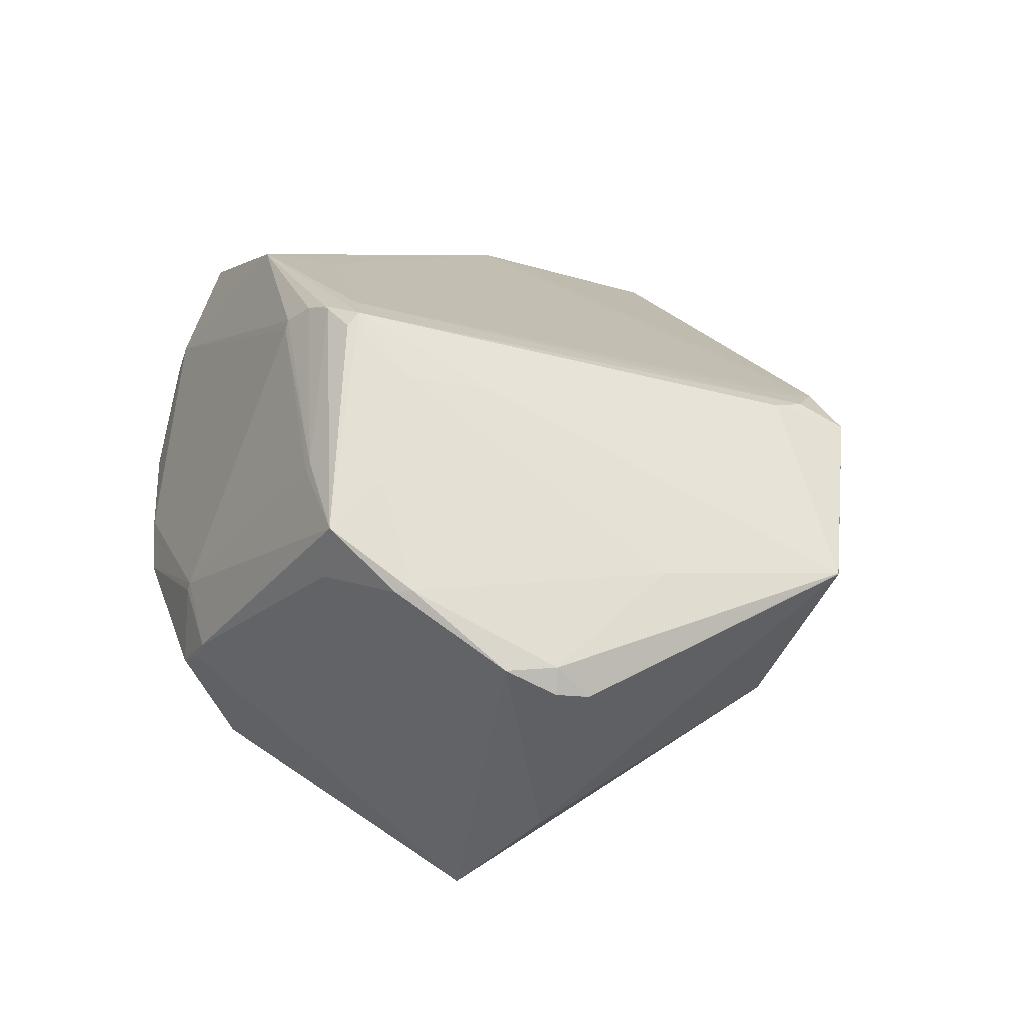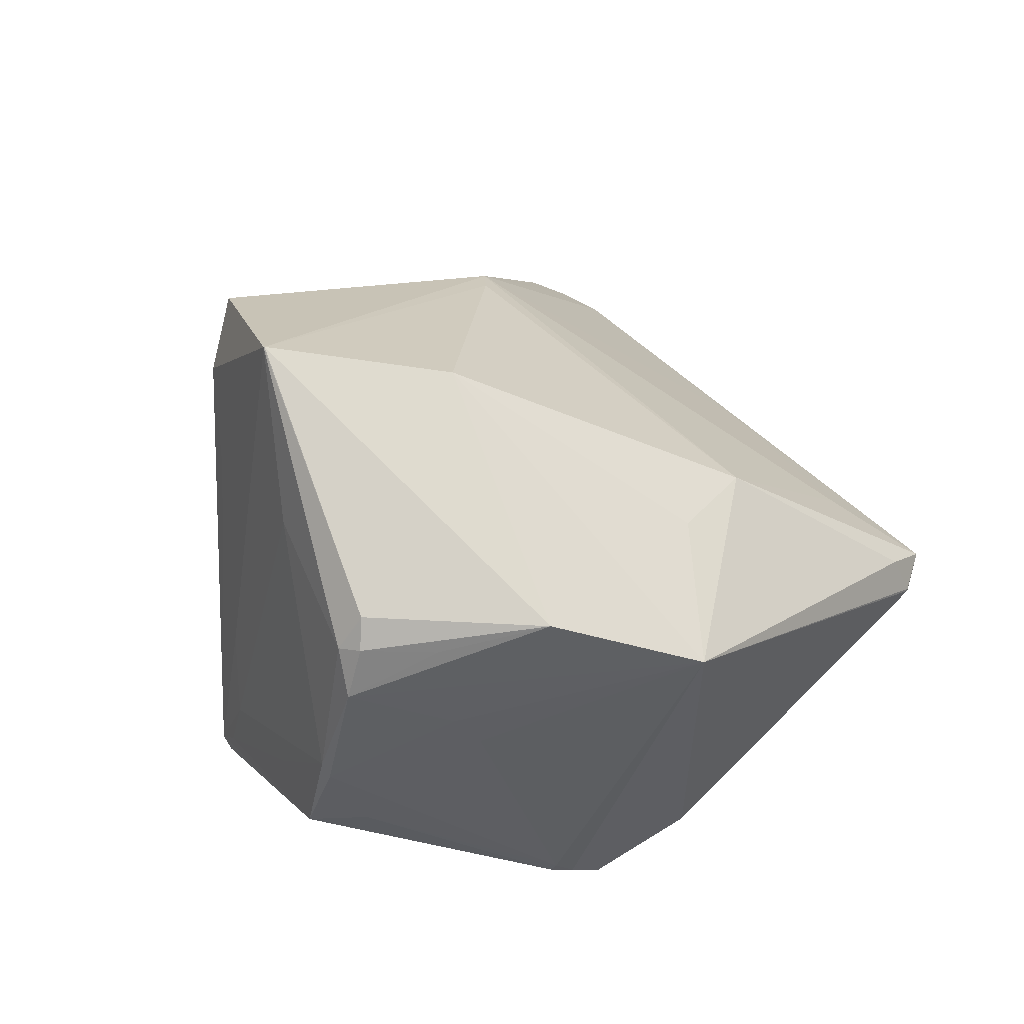
<metadata>
{"format":"obj","ext":"obj","renderer":"f3d","projection":"perspective","resolution":1024,"background":"white","views":[{"elev":-51.3,"azim":106.0,"up":"+Y"},{"elev":-71.2,"azim":-152.7,"up":"+Y"}]}
</metadata>
<code>
o
v -147.4 -59.53 -190.8
v -147.6 -59.61 -190.8
v -137.9 -22.31 -197.3
v -168.7 107.9 -126.5
v -180.8 95.37 -145.9
v -191.6 101.2 -126.3
v -249.6 -4.642 -64.01
v -244.1 -10.82 -59.42
v -243.8 -10.66 -58.94
v -180.8 95.37 -145.9
v -194.7 93.43 -137.2
v -191.6 101.2 -126.3
v -168.7 107.9 -126.5
v -166.9 94.21 -147.5
v -180.8 95.37 -145.9
v -166.9 94.21 -147.5
v -178.8 89.73 -151.3
v -180.8 95.37 -145.9
v -180.8 95.37 -145.9
v -180.5 89.46 -150.4
v -194.7 93.43 -137.2
v -178.8 89.73 -151.3
v -180.5 89.46 -150.4
v -180.8 95.37 -145.9
v -131 -19.82 -189.7
v -137.9 -22.31 -197.3
v -136.8 -9.75 -191.6
v -191.6 101.2 -126.3
v -249.6 -4.642 -64.01
v -241.2 9.704 -60.45
v -249.6 -4.642 -64.01
v -243.8 -10.66 -58.94
v -241.2 9.704 -60.45
v -249.6 -4.642 -64.01
v -244.4 -14.2 -68.34
v -244.1 -10.82 -59.42
v -147.4 -59.53 -190.8
v -137.9 -22.31 -197.3
v -127.1 -23.75 -185
v -131 -19.82 -189.7
v -127.1 -23.75 -185
v -137.9 -22.31 -197.3
v -180.5 89.46 -150.4
v -189.2 87.26 -145.4
v -194.7 93.43 -137.2
v -178.8 89.73 -151.3
v -182.9 86.4 -149.9
v -180.5 89.46 -150.4
v -180.5 89.46 -150.4
v -182.9 86.4 -149.9
v -189.2 87.26 -145.4
v -131 -19.82 -189.7
v -136.8 -9.75 -191.6
v -132 -14.19 -187
v -168.7 107.9 -126.5
v -191.6 101.2 -126.3
v -186.5 97.88 -106.9
v -168.7 107.9 -126.5
v -186.5 97.88 -106.9
v -180.4 98.74 -107.2
v -105.1 51.63 -56.02
v -106.2 52.51 -55.72
v -105.5 51.82 -55.78
v -194.7 93.43 -137.2
v -200.8 83.58 -132.2
v -191.6 101.2 -126.3
v -191.6 101.2 -126.3
v -200.8 83.58 -132.2
v -249.6 -4.642 -64.01
v -168.7 107.9 -126.5
v -180.4 98.74 -107.2
v -153.9 96.37 -110.7
v -105.1 51.63 -56.02
v -105.5 51.82 -55.78
v -117.2 40.34 -43.5
v -147.4 -59.53 -190.8
v -143 -86.36 -136.6
v -147.6 -59.61 -190.8
v -106.2 52.51 -55.72
v -123.1 39.6 -39.54
v -105.5 51.82 -55.78
v -105.5 51.82 -55.78
v -123.1 39.6 -39.54
v -117.2 40.34 -43.5
v -106.2 52.51 -55.72
v -124.2 43.2 -40.83
v -123.1 39.6 -39.54
v -142.7 -86.43 -136.1
v -139.5 -87.49 -130.4
v -143 -86.36 -136.6
v -180.4 98.74 -107.2
v -116.5 58.86 -57.98
v -153.9 96.37 -110.7
v -168.7 107.9 -126.5
v -153.9 96.37 -110.7
v -148.2 94.02 -111.1
v -147.4 -59.53 -190.8
v -135 -84.42 -132
v -143 -86.36 -136.6
v -142.7 -86.43 -136.1
v -143 -86.36 -136.6
v -135 -84.42 -132
v -142.7 -86.43 -136.1
v -135 -84.42 -132
v -139.5 -87.49 -130.4
v -105.1 51.63 -56.02
v -117.2 40.34 -43.5
v -89.84 28.62 -75.52
v -168.7 107.9 -126.5
v -143.1 91.77 -113.2
v -166.9 94.21 -147.5
v -168.7 107.9 -126.5
v -148.2 94.02 -111.1
v -143.1 91.77 -113.2
v -116.5 58.86 -57.98
v -114 59.98 -63.3
v -153.9 96.37 -110.7
v -153.9 96.37 -110.7
v -114 59.98 -63.3
v -148.2 94.02 -111.1
v -106.2 52.51 -55.72
v -114 59.98 -63.3
v -116.5 58.86 -57.98
v -105.1 51.63 -56.02
v -112.4 59.65 -64.97
v -106.2 52.51 -55.72
v -106.2 52.51 -55.72
v -112.4 59.65 -64.97
v -114 59.98 -63.3
v -148.2 94.02 -111.1
v -112.4 59.65 -64.97
v -143.1 91.77 -113.2
v -114 59.98 -63.3
v -112.4 59.65 -64.97
v -148.2 94.02 -111.1
v -135 -84.42 -132
v -131.9 -85.62 -121.9
v -139.5 -87.49 -130.4
v -106.2 52.51 -55.72
v -119.9 58.4 -56.36
v -124.2 43.2 -40.83
v -106.2 52.51 -55.72
v -116.5 58.86 -57.98
v -119.9 58.4 -56.36
v -186.5 97.88 -106.9
v -119.9 58.4 -56.36
v -180.4 98.74 -107.2
v -124.2 43.2 -40.83
v -119.9 58.4 -56.36
v -186.5 97.88 -106.9
v -180.4 98.74 -107.2
v -119.9 58.4 -56.36
v -116.5 58.86 -57.98
v -82.42 -11.89 -94.97
v -82.66 -17.24 -103
v -89.84 28.62 -75.52
v -131 -19.82 -189.7
v -82.66 -17.24 -103
v -127.1 -23.75 -185
v -82.39 -13.15 -95.67
v -82.66 -17.24 -103
v -82.42 -11.89 -94.97
v -147.4 -59.53 -190.8
v -133.4 -64.2 -156.2
v -135 -84.42 -132
v -143.1 91.77 -113.2
v -144.6 90.68 -116.7
v -166.9 94.21 -147.5
v -82.39 -13.15 -95.67
v -83.46 -19.87 -100.2
v -82.66 -17.24 -103
v -105.1 51.63 -56.02
v -89.84 28.62 -75.52
v -110.6 58.56 -68.22
v -143.1 91.77 -113.2
v -110.6 58.56 -68.22
v -89.84 28.62 -75.52
v -105.1 51.63 -56.02
v -110.6 58.56 -68.22
v -112.4 59.65 -64.97
v -112.4 59.65 -64.97
v -110.6 58.56 -68.22
v -143.1 91.77 -113.2
v -124.2 43.2 -40.83
v -140.5 27.34 -30.45
v -123.1 39.6 -39.54
v -243.8 -10.66 -58.94
v -214.3 20.7 -46.12
v -241.2 9.704 -60.45
v -82.42 -11.89 -94.97
v -89.84 28.62 -75.52
v -84.08 -8.267 -90.33
v -82.39 -13.15 -95.67
v -82.42 -11.89 -94.97
v -84.08 -8.267 -90.33
v -83.46 -19.87 -100.2
v -104 -62.08 -91.78
v -82.66 -17.24 -103
v -82.39 -13.15 -95.67
v -104 -62.08 -91.78
v -83.46 -19.87 -100.2
v -214.3 20.7 -46.12
v -213.6 21.42 -45.88
v -241.2 9.704 -60.45
v -123.1 39.6 -39.54
v -136.3 22.67 -31.24
v -117.2 40.34 -43.5
v -140.5 27.34 -30.45
v -136.3 22.67 -31.24
v -123.1 39.6 -39.54
v -243.8 -10.66 -58.94
v -213.2 21.21 -45.61
v -214.3 20.7 -46.12
v -214.3 20.7 -46.12
v -213.2 21.21 -45.61
v -213.6 21.42 -45.88
v -140.5 27.34 -30.45
v -213.2 21.47 -45.75
v -213.2 21.21 -45.61
v -213.2 21.21 -45.61
v -213.2 21.47 -45.75
v -213.6 21.42 -45.88
v -166.9 94.21 -147.5
v -147.3 21.12 -179.5
v -178.8 89.73 -151.3
v -166.9 94.21 -147.5
v -136.8 -9.75 -191.6
v -147.3 21.12 -179.5
v -137.9 -22.31 -197.3
v -147.3 21.12 -179.5
v -136.8 -9.75 -191.6
v -137.9 -22.31 -197.3
v -178.8 89.73 -151.3
v -147.3 21.12 -179.5
v -104 -62.08 -91.78
v -86.34 -23.47 -103.6
v -82.66 -17.24 -103
v -147.4 -59.53 -190.8
v -127.1 -23.75 -185
v -118.6 -27.11 -165.1
v -82.66 -17.24 -103
v -118.6 -27.11 -165.1
v -127.1 -23.75 -185
v -136.8 -9.75 -191.6
v -84.88 -9.255 -101.1
v -132 -14.19 -187
v -82.66 -17.24 -103
v -84.88 -9.255 -101.1
v -89.84 28.62 -75.52
v -131 -19.82 -189.7
v -132 -14.19 -187
v -84.88 -9.255 -101.1
v -131 -19.82 -189.7
v -84.88 -9.255 -101.1
v -82.66 -17.24 -103
v -140.5 27.34 -30.45
v -211.3 25.82 -48.1
v -213.2 21.47 -45.75
v -213.2 21.47 -45.75
v -211.3 25.82 -48.1
v -213.6 21.42 -45.88
v -135 -84.42 -132
v -116.1 -72.98 -106.3
v -131.9 -85.62 -121.9
v -133.4 -64.2 -156.2
v -116.1 -72.98 -106.3
v -135 -84.42 -132
v -117.2 40.34 -43.5
v -87.55 -5.699 -84.15
v -89.84 28.62 -75.52
v -89.84 28.62 -75.52
v -87.55 -5.699 -84.15
v -84.08 -8.267 -90.33
v -116.1 -72.98 -106.3
v -116 -72.62 -102.7
v -131.9 -85.62 -121.9
v -104 -62.08 -91.78
v -116 -72.62 -102.7
v -116.1 -72.98 -106.3
v -136.8 -9.75 -191.6
v -143.1 91.77 -113.2
v -85.97 -8.968 -102.7
v -143.1 91.77 -113.2
v -84.88 -9.255 -101.1
v -85.97 -8.968 -102.7
v -136.8 -9.75 -191.6
v -85.97 -8.968 -102.7
v -84.88 -9.255 -101.1
v -144.6 90.68 -116.7
v -140 13.02 -176.8
v -166.9 94.21 -147.5
v -166.9 94.21 -147.5
v -140 13.02 -176.8
v -136.8 -9.75 -191.6
v -143.1 91.77 -113.2
v -140 13.02 -176.8
v -144.6 90.68 -116.7
v -136.8 -9.75 -191.6
v -140 13.02 -176.8
v -143.1 91.77 -113.2
v -117.2 40.34 -43.5
v -88.93 -7.244 -83.13
v -87.55 -5.699 -84.15
v -131.9 -85.62 -121.9
v -153.3 -86.27 -122.4
v -139.5 -87.49 -130.4
v -136.3 22.67 -31.24
v -139.6 2.588 -31.06
v -117.2 40.34 -43.5
v -140.5 27.34 -30.45
v -144.7 -7.839 -30.19
v -136.3 22.67 -31.24
v -136.3 22.67 -31.24
v -144.7 -7.839 -30.19
v -139.6 2.588 -31.06
v -117.2 40.34 -43.5
v -139.3 2.183 -31.45
v -88.93 -7.244 -83.13
v -139.6 2.588 -31.06
v -139.3 2.183 -31.45
v -117.2 40.34 -43.5
v -144.7 -7.839 -30.19
v -139.3 2.183 -31.45
v -139.6 2.588 -31.06
v -244.4 -14.2 -68.34
v -200.1 -75.2 -90.69
v -244.1 -10.82 -59.42
v -244.1 -10.82 -59.42
v -200.1 -75.2 -90.69
v -243.8 -10.66 -58.94
v -143 -86.36 -136.6
v -176.6 -85.71 -116.7
v -147.6 -59.61 -190.8
v -147.6 -59.61 -190.8
v -176.6 -85.71 -116.7
v -179.3 -54.69 -166.7
v -139.5 -87.49 -130.4
v -176.6 -85.71 -116.7
v -143 -86.36 -136.6
v -153.3 -86.27 -122.4
v -176.6 -85.71 -116.7
v -139.5 -87.49 -130.4
v -179.3 -54.69 -166.7
v -176.6 -85.71 -116.7
v -200.1 -75.2 -90.69
v -131.9 -85.62 -121.9
v -176.6 -85.71 -116.7
v -153.3 -86.27 -122.4
v -200.1 -75.2 -90.69
v -176.6 -85.71 -116.7
v -131.9 -85.62 -121.9
v -191.6 101.2 -126.3
v -241.2 9.704 -60.45
v -218.7 49.84 -78.03
v -191.6 101.2 -126.3
v -218.7 49.84 -78.03
v -186.5 97.88 -106.9
v -218.3 39.74 -66.62
v -218.7 49.84 -78.03
v -241.2 9.704 -60.45
v -140.5 27.34 -30.45
v -210.9 34.94 -54.84
v -211.3 25.82 -48.1
v -213.6 21.42 -45.88
v -210.9 34.94 -54.84
v -241.2 9.704 -60.45
v -218.3 39.74 -66.62
v -241.2 9.704 -60.45
v -210.9 34.94 -54.84
v -211.3 25.82 -48.1
v -210.9 34.94 -54.84
v -213.6 21.42 -45.88
v -243.8 -10.66 -58.94
v -156.2 11.76 -29.57
v -213.2 21.21 -45.61
v -140.5 27.34 -30.45
v -213.2 21.21 -45.61
v -156.2 11.76 -29.57
v -140.5 27.34 -30.45
v -156.2 11.76 -29.57
v -144.7 -7.839 -30.19
v -82.39 -13.15 -95.67
v -84.08 -8.267 -90.33
v -99.37 -43.93 -87.78
v -82.39 -13.15 -95.67
v -99.37 -43.93 -87.78
v -104 -62.08 -91.78
v -87.55 -5.699 -84.15
v -99.37 -43.93 -87.78
v -84.08 -8.267 -90.33
v -88.93 -7.244 -83.13
v -99.37 -43.93 -87.78
v -87.55 -5.699 -84.15
v -124.2 43.2 -40.83
v -186.5 97.88 -106.9
v -138 43.26 -43.52
v -210.9 34.94 -54.84
v -138 43.26 -43.52
v -186.5 97.88 -106.9
v -124.2 43.2 -40.83
v -138 43.26 -43.52
v -140.5 27.34 -30.45
v -140.5 27.34 -30.45
v -138 43.26 -43.52
v -210.9 34.94 -54.84
v -88.93 -7.244 -83.13
v -100.8 -44.6 -86.49
v -99.37 -43.93 -87.78
v -99.37 -43.93 -87.78
v -100.8 -44.6 -86.49
v -104 -62.08 -91.78
v -104 -62.08 -91.78
v -102.7 -52.04 -103.3
v -86.34 -23.47 -103.6
v -104 -62.08 -91.78
v -116.1 -72.98 -106.3
v -102.7 -52.04 -103.3
v -218.7 49.84 -78.03
v -214.6 44.22 -67.77
v -186.5 97.88 -106.9
v -210.9 34.94 -54.84
v -186.5 97.88 -106.9
v -214.6 44.22 -67.77
v -218.3 39.74 -66.62
v -214.6 44.22 -67.77
v -218.7 49.84 -78.03
v -218.3 39.74 -66.62
v -210.9 34.94 -54.84
v -214.6 44.22 -67.77
v -86.34 -23.47 -103.6
v -93.34 -29.84 -111.3
v -82.66 -17.24 -103
v -133.4 -64.2 -156.2
v -93.34 -29.84 -111.3
v -116.1 -72.98 -106.3
v -102.7 -52.04 -103.3
v -93.34 -29.84 -111.3
v -86.34 -23.47 -103.6
v -116.1 -72.98 -106.3
v -93.34 -29.84 -111.3
v -102.7 -52.04 -103.3
v -104 -62.08 -91.78
v -115.8 -62.51 -86.51
v -116 -72.62 -102.7
v -200.1 -75.2 -90.69
v -146.3 -42.26 -44.38
v -150.3 -37.76 -39.44
v -104 -62.08 -91.78
v -142.1 -43.75 -47.45
v -115.8 -62.51 -86.51
v -146.3 -42.26 -44.38
v -142.1 -43.75 -47.45
v -150.3 -37.76 -39.44
v -143.1 91.77 -113.2
v -89.84 28.62 -75.52
v -99.77 33.68 -88.95
v -84.88 -9.255 -101.1
v -99.77 33.68 -88.95
v -89.84 28.62 -75.52
v -143.1 91.77 -113.2
v -99.77 33.68 -88.95
v -84.88 -9.255 -101.1
v -200.1 -75.2 -90.69
v -174.1 -37.92 -42.58
v -243.8 -10.66 -58.94
v -200.1 -75.2 -90.69
v -150.3 -37.76 -39.44
v -174.1 -37.92 -42.58
v -150.3 -37.76 -39.44
v -144.7 -7.839 -30.19
v -174.1 -37.92 -42.58
v -147.4 -59.53 -190.8
v -118.6 -27.11 -165.1
v -101.4 -30.36 -127.7
v -82.66 -17.24 -103
v -101.4 -30.36 -127.7
v -118.6 -27.11 -165.1
v -147.4 -59.53 -190.8
v -101.4 -30.36 -127.7
v -133.4 -64.2 -156.2
v -133.4 -64.2 -156.2
v -101.4 -30.36 -127.7
v -93.34 -29.84 -111.3
v -93.34 -29.84 -111.3
v -101.4 -30.36 -127.7
v -82.66 -17.24 -103
v -200.8 83.58 -132.2
v -222.7 41 -102.1
v -249.6 -4.642 -64.01
v -249.6 -4.642 -64.01
v -222.7 41 -102.1
v -237.3 -1.851 -84.23
v -200.1 -75.2 -90.69
v -143.9 -44.71 -48.22
v -146.3 -42.26 -44.38
v -146.3 -42.26 -44.38
v -143.9 -44.71 -48.22
v -142.1 -43.75 -47.45
v -115.8 -62.51 -86.51
v -143.9 -44.71 -48.22
v -116 -72.62 -102.7
v -142.1 -43.75 -47.45
v -143.9 -44.71 -48.22
v -115.8 -62.51 -86.51
v -142.1 -43.75 -47.45
v -135.6 -31.28 -44.97
v -150.3 -37.76 -39.44
v -150.3 -37.76 -39.44
v -135.6 -31.28 -44.97
v -144.7 -7.839 -30.19
v -100.8 -44.6 -86.49
v -134 -30.93 -46.05
v -104 -62.08 -91.78
v -104 -62.08 -91.78
v -134 -30.93 -46.05
v -142.1 -43.75 -47.45
v -142.1 -43.75 -47.45
v -134 -30.93 -46.05
v -135.6 -31.28 -44.97
v -139.3 2.183 -31.45
v -134 -30.93 -46.05
v -88.93 -7.244 -83.13
v -144.7 -7.839 -30.19
v -134 -30.93 -46.05
v -139.3 2.183 -31.45
v -135.6 -31.28 -44.97
v -134 -30.93 -46.05
v -144.7 -7.839 -30.19
v -178.8 89.73 -151.3
v -185.9 22.22 -166.4
v -182.9 86.4 -149.9
v -137.9 -22.31 -197.3
v -185.9 22.22 -166.4
v -178.8 89.73 -151.3
v -182.9 86.4 -149.9
v -185.9 22.22 -166.4
v -189.2 87.26 -145.4
v -189.2 87.26 -145.4
v -185.9 22.22 -166.4
v -194.7 93.43 -137.2
v -194.7 93.43 -137.2
v -185.9 22.22 -166.4
v -200.8 83.58 -132.2
v -147.6 -59.61 -190.8
v -185.9 22.22 -166.4
v -137.9 -22.31 -197.3
v -200.8 83.58 -132.2
v -185.9 22.22 -166.4
v -222.7 41 -102.1
v -222.7 41 -102.1
v -185.9 22.22 -166.4
v -237.3 -1.851 -84.23
v -243.8 -10.66 -58.94
v -167 -18.47 -37.1
v -156.2 11.76 -29.57
v -174.1 -37.92 -42.58
v -167 -18.47 -37.1
v -243.8 -10.66 -58.94
v -156.2 11.76 -29.57
v -167 -18.47 -37.1
v -144.7 -7.839 -30.19
v -144.7 -7.839 -30.19
v -167 -18.47 -37.1
v -174.1 -37.92 -42.58
v -116 -72.62 -102.7
v -147.3 -77.75 -103.8
v -131.9 -85.62 -121.9
v -200.1 -75.2 -90.69
v -131.9 -85.62 -121.9
v -147.3 -77.75 -103.8
v -147.6 -59.61 -190.8
v -179.3 -54.69 -166.7
v -186 14.08 -165.9
v -147.6 -59.61 -190.8
v -186 14.08 -165.9
v -185.9 22.22 -166.4
v -88.93 -7.244 -83.13
v -110.2 -29.1 -70.1
v -100.8 -44.6 -86.49
v -100.8 -44.6 -86.49
v -110.2 -29.1 -70.1
v -134 -30.93 -46.05
v -134 -30.93 -46.05
v -110.2 -29.1 -70.1
v -88.93 -7.244 -83.13
v -249.6 -4.642 -64.01
v -237.3 -1.851 -84.23
v -221.4 -34.43 -111.1
v -249.6 -4.642 -64.01
v -221.4 -34.43 -111.1
v -244.4 -14.2 -68.34
v -244.4 -14.2 -68.34
v -221.4 -34.43 -111.1
v -200.1 -75.2 -90.69
v -179.3 -54.69 -166.7
v -221.4 -34.43 -111.1
v -186 14.08 -165.9
v -185.9 22.22 -166.4
v -221.4 -34.43 -111.1
v -237.3 -1.851 -84.23
v -186 14.08 -165.9
v -221.4 -34.43 -111.1
v -185.9 22.22 -166.4
v -143.9 -44.71 -48.22
v -149 -73.16 -95.44
v -116 -72.62 -102.7
v -116 -72.62 -102.7
v -149 -73.16 -95.44
v -147.3 -77.75 -103.8
v -200.1 -75.2 -90.69
v -149 -73.16 -95.44
v -143.9 -44.71 -48.22
v -200.1 -75.2 -90.69
v -147.3 -77.75 -103.8
v -149 -73.16 -95.44
v -179.3 -54.69 -166.7
v -200.1 -75.2 -90.69
v -208.5 -51.45 -112.2
v -221.4 -34.43 -111.1
v -208.5 -51.45 -112.2
v -200.1 -75.2 -90.69
v -179.3 -54.69 -166.7
v -208.5 -51.45 -112.2
v -221.4 -34.43 -111.1
f 1 2 3
f 4 5 6
f 7 8 9
f 10 11 12
f 13 14 15
f 16 17 18
f 19 20 21
f 22 23 24
f 25 26 27
f 28 29 30
f 31 32 33
f 34 35 36
f 37 38 39
f 40 41 42
f 43 44 45
f 46 47 48
f 49 50 51
f 52 53 54
f 55 56 57
f 58 59 60
f 61 62 63
f 64 65 66
f 67 68 69
f 70 71 72
f 73 74 75
f 76 77 78
f 79 80 81
f 82 83 84
f 85 86 87
f 88 89 90
f 91 92 93
f 94 95 96
f 97 98 99
f 100 101 102
f 103 104 105
f 106 107 108
f 109 110 111
f 112 113 114
f 115 116 117
f 118 119 120
f 121 122 123
f 124 125 126
f 127 128 129
f 130 131 132
f 133 134 135
f 136 137 138
f 139 140 141
f 142 143 144
f 145 146 147
f 148 149 150
f 151 152 153
f 154 155 156
f 157 158 159
f 160 161 162
f 163 164 165
f 166 167 168
f 169 170 171
f 172 173 174
f 175 176 177
f 178 179 180
f 181 182 183
f 184 185 186
f 187 188 189
f 190 191 192
f 193 194 195
f 196 197 198
f 199 200 201
f 202 203 204
f 205 206 207
f 208 209 210
f 211 212 213
f 214 215 216
f 217 218 219
f 220 221 222
f 223 224 225
f 226 227 228
f 229 230 231
f 232 233 234
f 235 236 237
f 238 239 240
f 241 242 243
f 244 245 246
f 247 248 249
f 250 251 252
f 253 254 255
f 256 257 258
f 259 260 261
f 262 263 264
f 265 266 267
f 268 269 270
f 271 272 273
f 274 275 276
f 277 278 279
f 280 281 282
f 283 284 285
f 286 287 288
f 289 290 291
f 292 293 294
f 295 296 297
f 298 299 300
f 301 302 303
f 304 305 306
f 307 308 309
f 310 311 312
f 313 314 315
f 316 317 318
f 319 320 321
f 322 323 324
f 325 326 327
f 328 329 330
f 331 332 333
f 334 335 336
f 337 338 339
f 340 341 342
f 343 344 345
f 346 347 348
f 349 350 351
f 352 353 354
f 355 356 357
f 358 359 360
f 361 362 363
f 364 365 366
f 367 368 369
f 370 371 372
f 373 374 375
f 376 377 378
f 379 380 381
f 382 383 384
f 385 386 387
f 388 389 390
f 391 392 393
f 394 395 396
f 397 398 399
f 400 401 402
f 403 404 405
f 406 407 408
f 409 410 411
f 412 413 414
f 415 416 417
f 418 419 420
f 421 422 423
f 424 425 426
f 427 428 429
f 430 431 432
f 433 434 435
f 436 437 438
f 439 440 441
f 442 443 444
f 445 446 447
f 448 449 450
f 451 452 453
f 454 455 456
f 457 458 459
f 460 461 462
f 463 464 465
f 466 467 468
f 469 470 471
f 472 473 474
f 475 476 477
f 478 479 480
f 481 482 483
f 484 485 486
f 487 488 489
f 490 491 492
f 493 494 495
f 496 497 498
f 499 500 501
f 502 503 504
f 505 506 507
f 508 509 510
f 511 512 513
f 514 515 516
f 517 518 519
f 520 521 522
f 523 524 525
f 526 527 528
f 529 530 531
f 532 533 534
f 535 536 537
f 538 539 540
f 541 542 543
f 544 545 546
f 547 548 549
f 550 551 552
f 553 554 555
f 556 557 558
f 559 560 561
f 562 563 564
f 565 566 567
f 568 569 570
f 571 572 573
f 574 575 576
f 577 578 579
f 580 581 582
f 583 584 585
f 586 587 588
f 589 590 591
f 592 593 594
f 595 596 597
f 598 599 600
f 601 602 603
f 604 605 606
f 607 608 609
f 610 611 612
f 613 614 615
f 616 617 618
f 619 620 621
f 622 623 624

</code>
